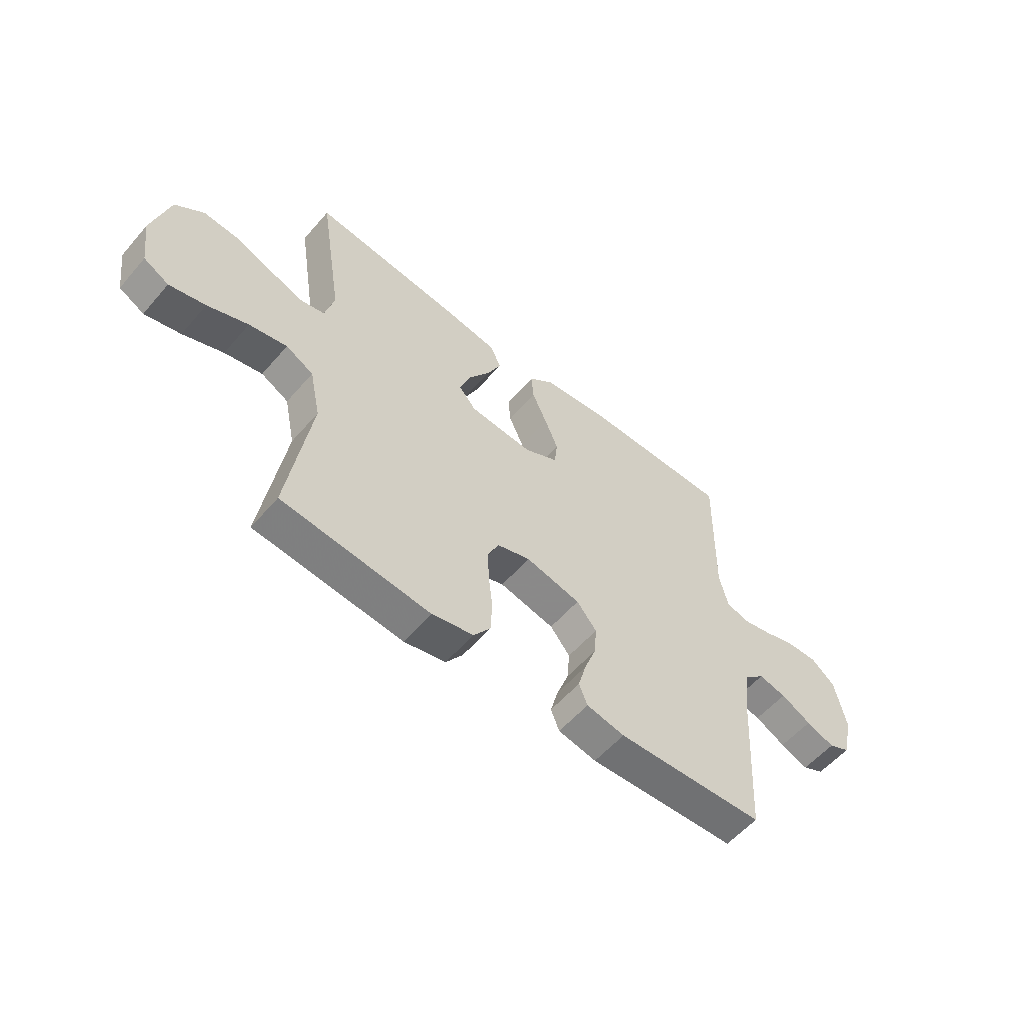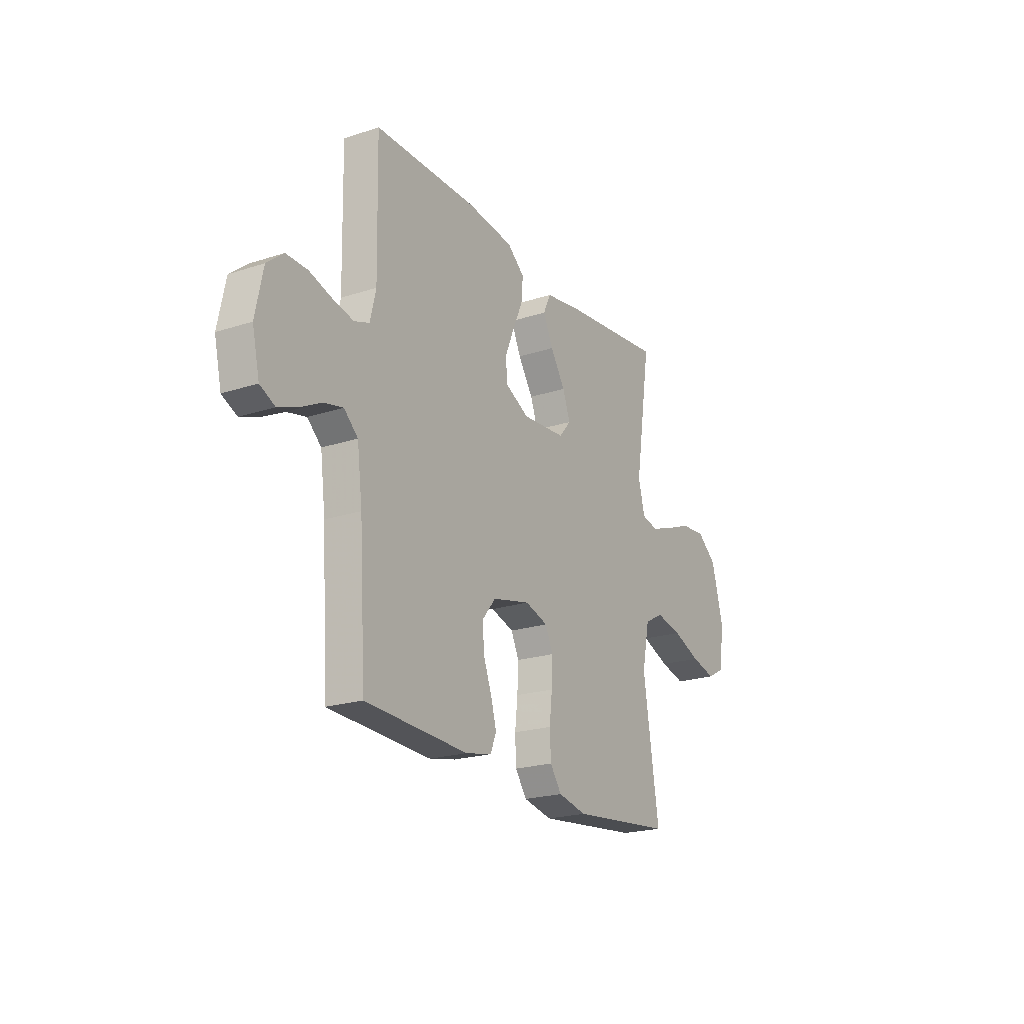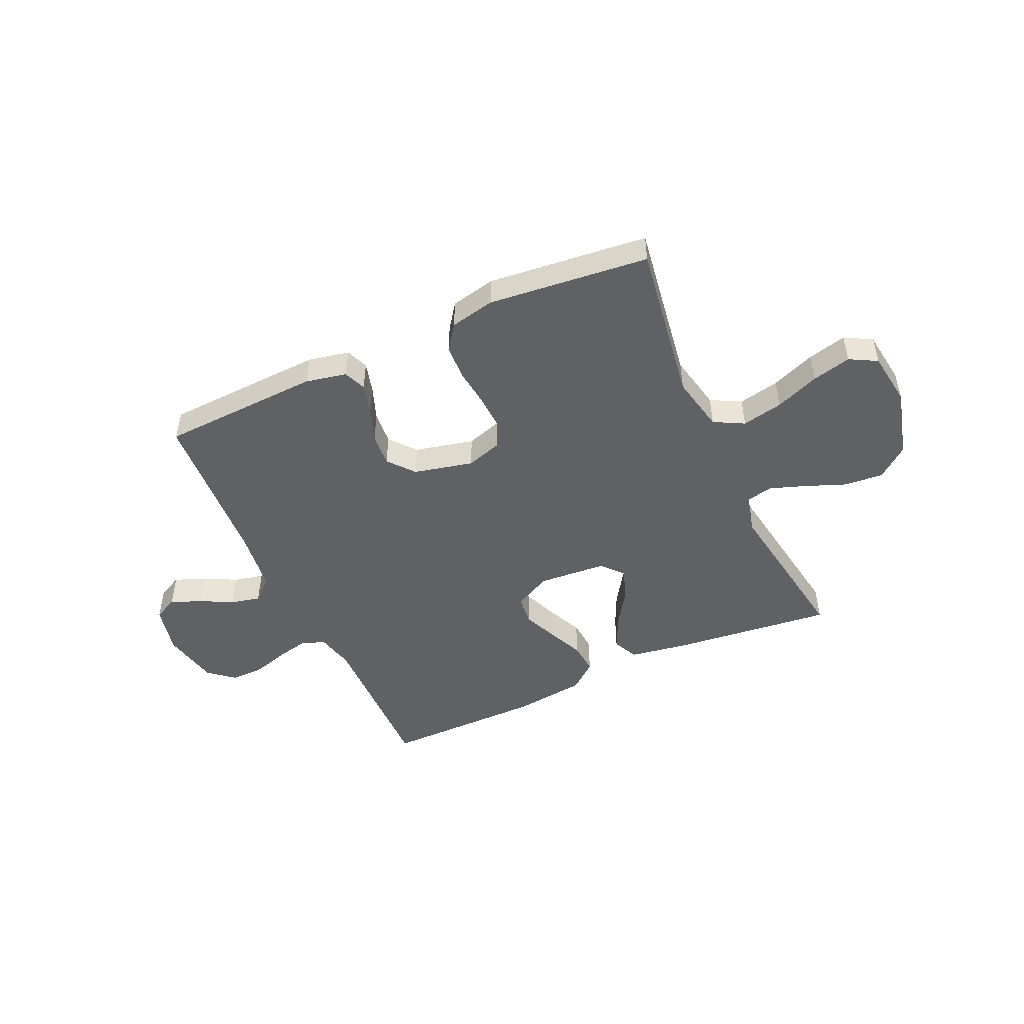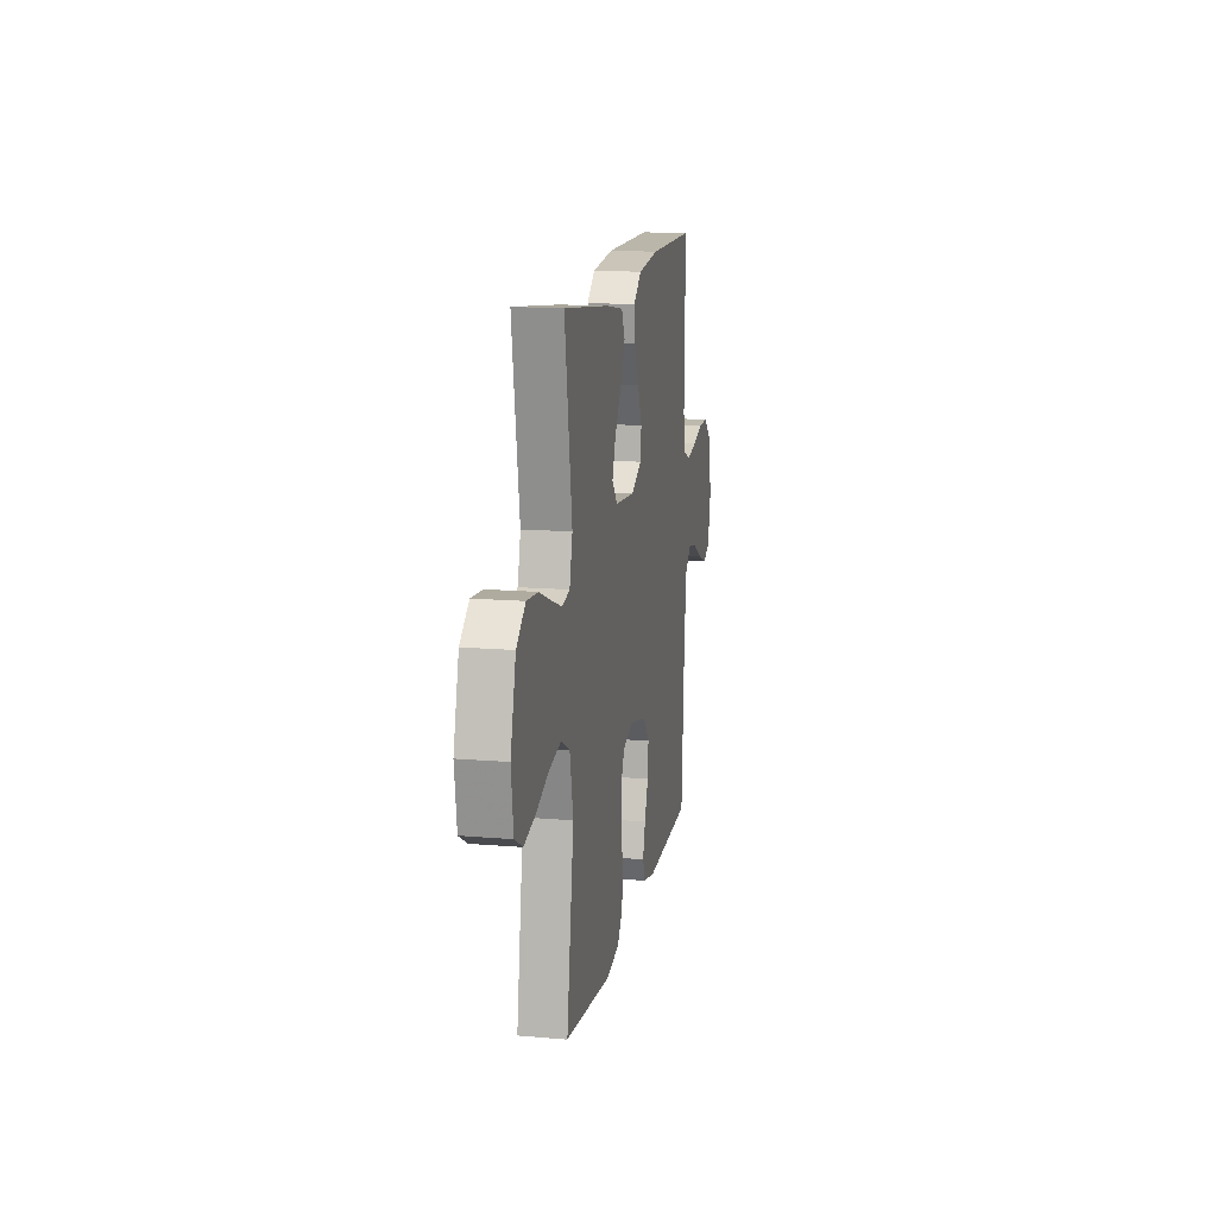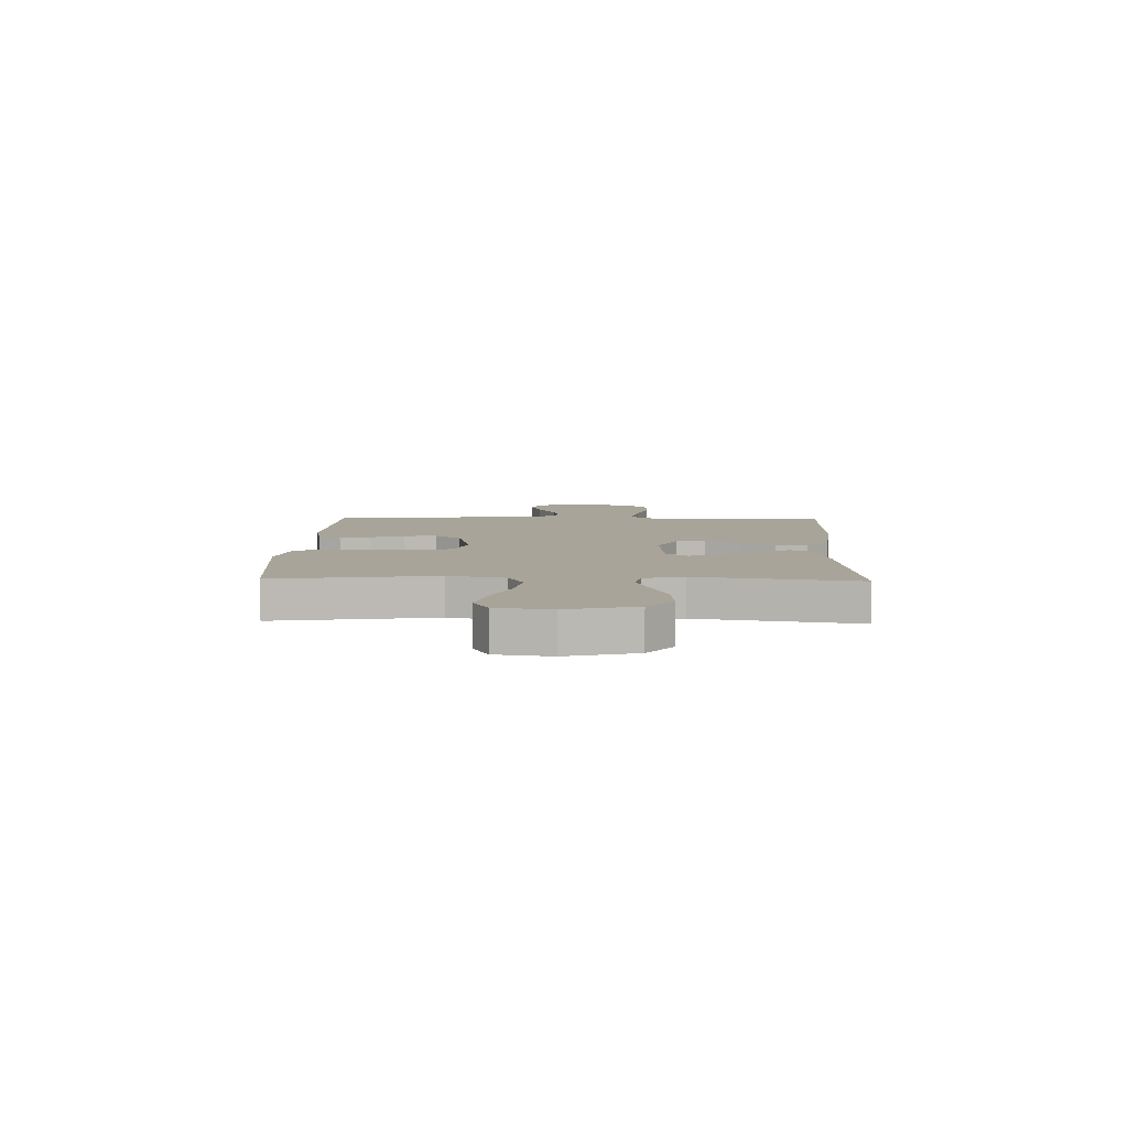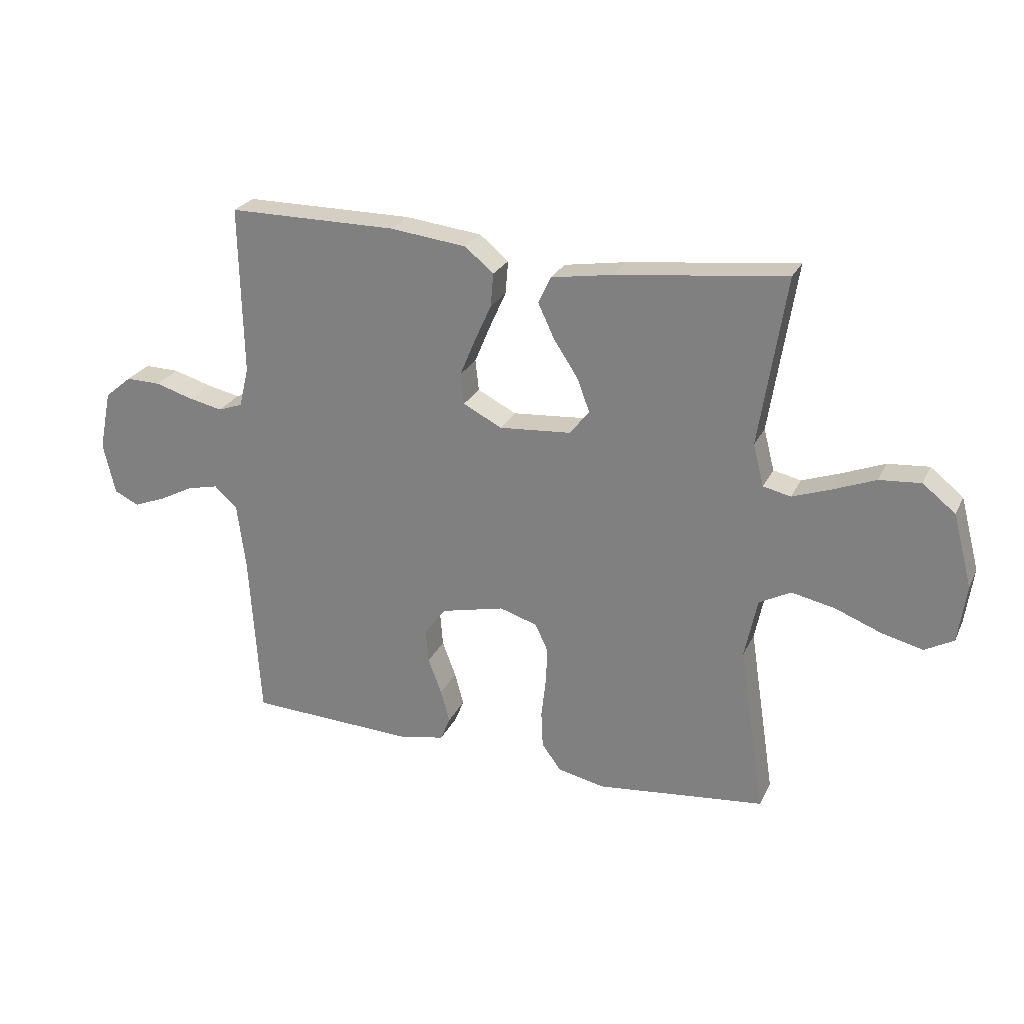
<metadata>
{"format":"obj","ext":"obj","renderer":"f3d","projection":"perspective","resolution":1024,"background":"white","views":[{"elev":-56.6,"azim":-40.2,"up":"+Z"},{"elev":-21.4,"azim":120.1,"up":"+Z"},{"elev":-48.6,"azim":-155.4,"up":"+Y"},{"elev":14.1,"azim":-79.4,"up":"+Z"},{"elev":7.1,"azim":-88.2,"up":"+Y"},{"elev":25.4,"azim":-159.1,"up":"+Z"}]}
</metadata>
<code>
v -0.5 0.07 0.5
v -0.2 0.07 0.466
v -0.09 0.07 0.448
v -0.068 0.07 0.401
v -0.097 0.07 0.339
v -0.141 0.07 0.272
v -0.163 0.07 0.212
v -0.128 0.07 0.171
v 0 0.07 0.161
v 0.069 0.07 0.196
v 0.075 0.07 0.251
v 0.048 0.07 0.316
v 0.018 0.07 0.383
v 0.013 0.07 0.442
v 0.064 0.07 0.484
v 0.2 0.07 0.5
v 0.5 0.07 0.5
v 0.494 0.07 0.2
v 0.511 0.07 0.129
v 0.555 0.07 0.113
v 0.615 0.07 0.126
v 0.682 0.07 0.146
v 0.744 0.07 0.147
v 0.792 0.07 0.107
v 0.814 0.07 0
v 0.793 0.07 -0.092
v 0.749 0.07 -0.113
v 0.692 0.07 -0.091
v 0.631 0.07 -0.059
v 0.575 0.07 -0.046
v 0.534 0.07 -0.083
v 0.519 0.07 -0.2
v 0.5 0.07 -0.5
v 0.2 0.07 -0.513
v 0.123 0.07 -0.497
v 0.106 0.07 -0.455
v 0.122 0.07 -0.397
v 0.146 0.07 -0.333
v 0.151 0.07 -0.271
v 0.111 0.07 -0.222
v 0 0.07 -0.196
v -0.067 0.07 -0.217
v -0.09 0.07 -0.266
v -0.087 0.07 -0.332
v -0.079 0.07 -0.402
v -0.082 0.07 -0.467
v -0.116 0.07 -0.514
v -0.2 0.07 -0.532
v -0.5 0.07 -0.5
v -0.454 0.07 -0.2
v -0.476 0.07 -0.094
v -0.532 0.07 -0.064
v -0.609 0.07 -0.08
v -0.691 0.07 -0.112
v -0.764 0.07 -0.13
v -0.815 0.07 -0.102
v -0.829 0.07 0
v -0.795 0.07 0.129
v -0.737 0.07 0.175
v -0.664 0.07 0.169
v -0.588 0.07 0.139
v -0.521 0.07 0.115
v -0.472 0.07 0.126
v -0.453 0.07 0.2
v -0.5 0 0.5
v -0.2 0 0.466
v -0.09 0 0.448
v -0.068 0 0.401
v -0.097 0 0.339
v -0.141 0 0.272
v -0.163 0 0.212
v -0.128 0 0.171
v 0 0 0.161
v 0.069 0 0.196
v 0.075 0 0.251
v 0.048 0 0.316
v 0.018 0 0.383
v 0.013 0 0.442
v 0.064 0 0.484
v 0.2 0 0.5
v 0.5 0 0.5
v 0.494 0 0.2
v 0.511 0 0.129
v 0.555 0 0.113
v 0.615 0 0.126
v 0.682 0 0.146
v 0.744 0 0.147
v 0.792 0 0.107
v 0.814 0 0
v 0.793 0 -0.092
v 0.749 0 -0.113
v 0.692 0 -0.091
v 0.631 0 -0.059
v 0.575 0 -0.046
v 0.534 0 -0.083
v 0.519 0 -0.2
v 0.5 0 -0.5
v 0.2 0 -0.513
v 0.123 0 -0.497
v 0.106 0 -0.455
v 0.122 0 -0.397
v 0.146 0 -0.333
v 0.151 0 -0.271
v 0.111 0 -0.222
v 0 0 -0.196
v -0.067 0 -0.217
v -0.09 0 -0.266
v -0.087 0 -0.332
v -0.079 0 -0.402
v -0.082 0 -0.467
v -0.116 0 -0.514
v -0.2 0 -0.532
v -0.5 0 -0.5
v -0.454 0 -0.2
v -0.476 0 -0.094
v -0.532 0 -0.064
v -0.609 0 -0.08
v -0.691 0 -0.112
v -0.764 0 -0.13
v -0.815 0 -0.102
v -0.829 0 0
v -0.795 0 0.129
v -0.737 0 0.175
v -0.664 0 0.169
v -0.588 0 0.139
v -0.521 0 0.115
v -0.472 0 0.126
v -0.453 0 0.2
f 58 59 60 61
f 58 61 62
f 57 58 62
f 56 57 62 63
f 53 54 55 56
f 52 53 56 63
f 47 48 49 50
f 47 50 51
f 44 45 46 47
f 43 44 47 51
f 42 43 51 52
f 35 36 37 38
f 33 34 35 38
f 32 33 38 39
f 31 32 39 40
f 26 27 28 29
f 26 29 30
f 25 26 30
f 24 25 30
f 21 22 23 24
f 20 21 24 30
f 19 20 30 31
f 15 16 17 18
f 12 13 14 15
f 11 12 15 18
f 10 11 18 19
f 3 4 5 6
f 3 6 7
f 64 1 2 3
f 63 64 3 7
f 41 42 52 63
f 9 10 19 31
f 8 9 31 40
f 40 41 63
f 7 8 40 63
f 125 124 123 122
f 126 125 122
f 126 122 121
f 127 126 121 120
f 120 119 118 117
f 127 120 117 116
f 114 113 112 111
f 115 114 111
f 111 110 109 108
f 115 111 108 107
f 116 115 107 106
f 102 101 100 99
f 102 99 98 97
f 103 102 97 96
f 104 103 96 95
f 93 92 91 90
f 94 93 90
f 94 90 89
f 94 89 88
f 88 87 86 85
f 94 88 85 84
f 95 94 84 83
f 82 81 80 79
f 79 78 77 76
f 82 79 76 75
f 83 82 75 74
f 70 69 68 67
f 71 70 67
f 67 66 65 128
f 71 67 128 127
f 127 116 106 105
f 95 83 74 73
f 104 95 73 72
f 127 105 104
f 127 104 72 71
f 1 65 66 2
f 2 66 67 3
f 3 67 68 4
f 4 68 69 5
f 5 69 70 6
f 6 70 71 7
f 7 71 72 8
f 8 72 73 9
f 9 73 74 10
f 10 74 75 11
f 11 75 76 12
f 12 76 77 13
f 13 77 78 14
f 14 78 79 15
f 15 79 80 16
f 16 80 81 17
f 17 81 82 18
f 18 82 83 19
f 19 83 84 20
f 20 84 85 21
f 21 85 86 22
f 22 86 87 23
f 23 87 88 24
f 24 88 89 25
f 25 89 90 26
f 26 90 91 27
f 27 91 92 28
f 28 92 93 29
f 29 93 94 30
f 30 94 95 31
f 31 95 96 32
f 32 96 97 33
f 33 97 98 34
f 34 98 99 35
f 35 99 100 36
f 36 100 101 37
f 37 101 102 38
f 38 102 103 39
f 39 103 104 40
f 40 104 105 41
f 41 105 106 42
f 42 106 107 43
f 43 107 108 44
f 44 108 109 45
f 45 109 110 46
f 46 110 111 47
f 47 111 112 48
f 48 112 113 49
f 49 113 114 50
f 50 114 115 51
f 51 115 116 52
f 52 116 117 53
f 53 117 118 54
f 54 118 119 55
f 55 119 120 56
f 56 120 121 57
f 57 121 122 58
f 58 122 123 59
f 59 123 124 60
f 60 124 125 61
f 61 125 126 62
f 62 126 127 63
f 63 127 128 64
f 64 128 65 1

</code>
